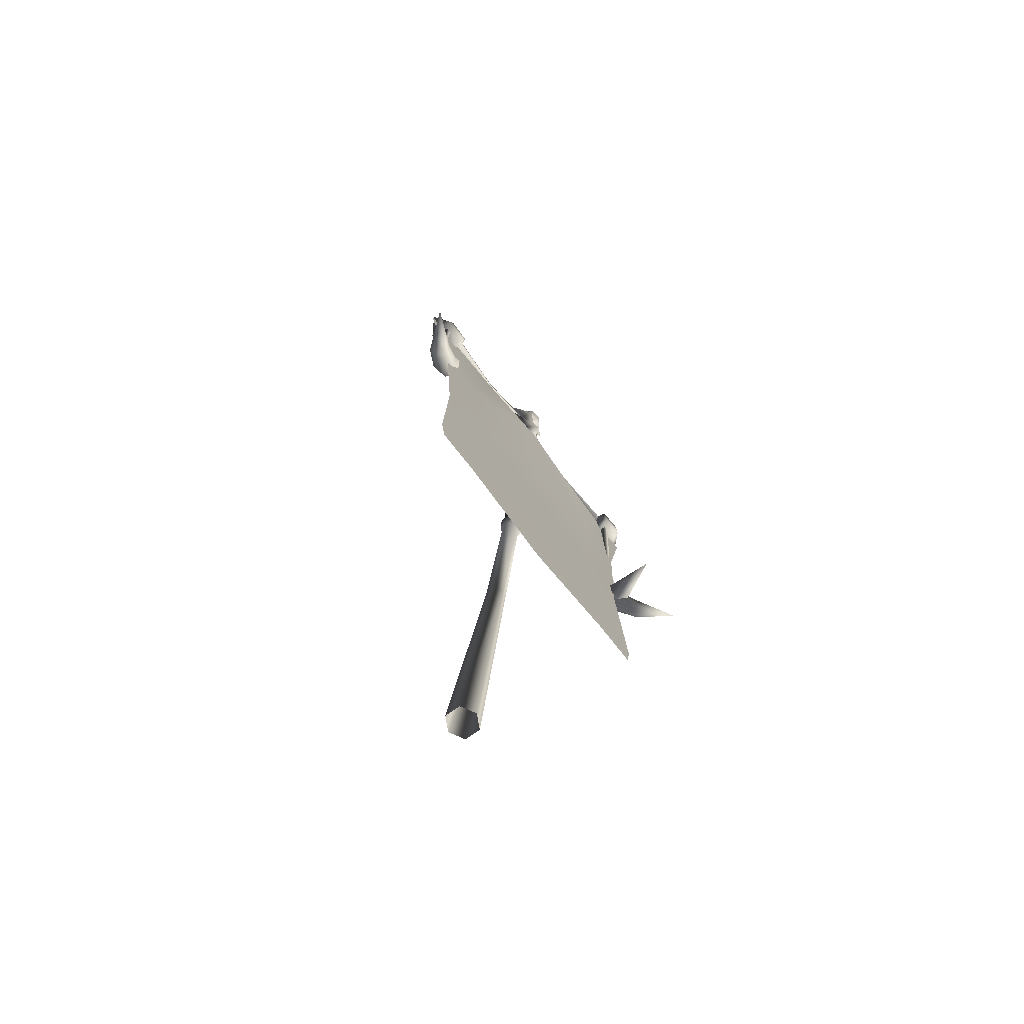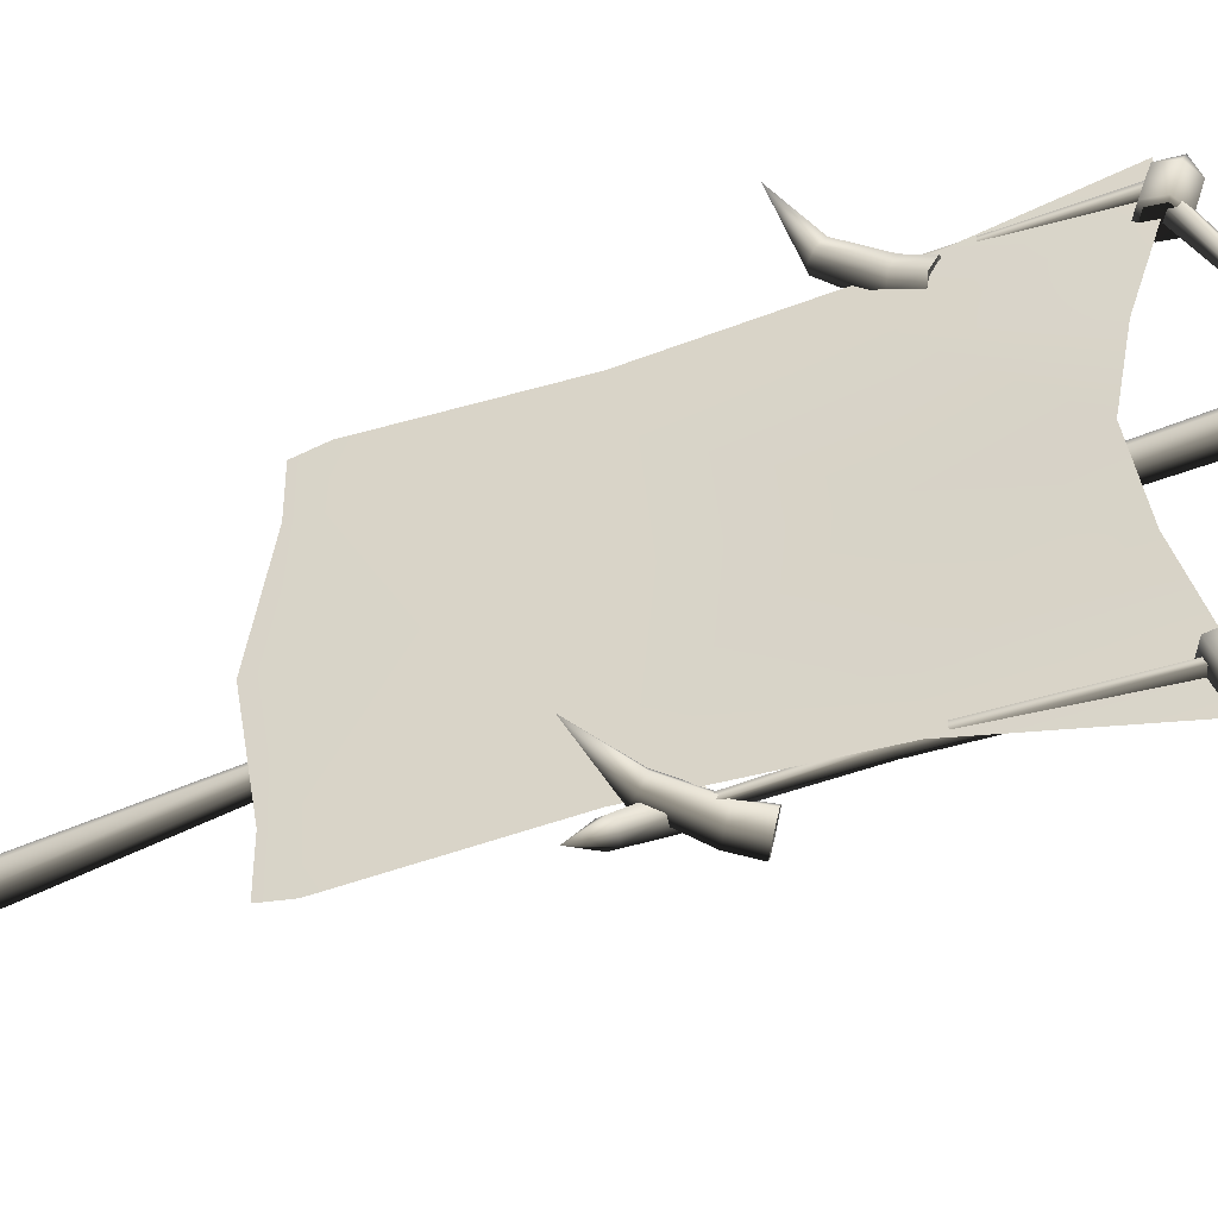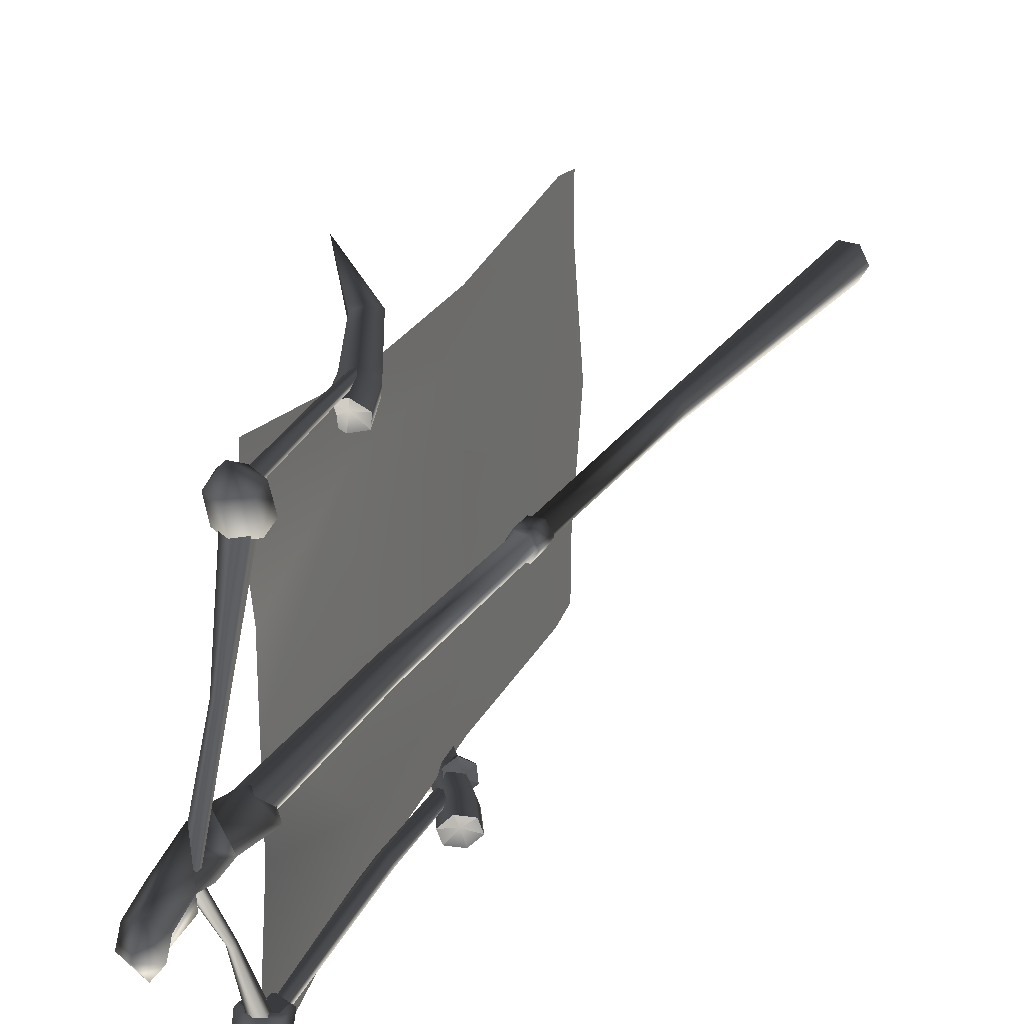
<metadata>
{"format":"obj","ext":"obj","renderer":"f3d","projection":"perspective","resolution":1024,"background":"white","views":[{"elev":-72.5,"azim":37.8,"up":"+Y"},{"elev":-44.5,"azim":112.4,"up":"+Z"},{"elev":28.1,"azim":-157.6,"up":"+Z"}]}
</metadata>
<code>
v 0.4346 4.374 -0.8579
v 0.5053 4.335 -0.8644
v 0.5759 4.374 -0.8579
v 0.4622 5.203 -0.06656
v 0.4622 5.224 -0.1438
v 0.5467 5.264 -0.0954
v 0.4622 5.222 -0.2132
v 0.4622 5.325 -0.0767
v 0.3777 5.264 -0.0954
v 0.4622 5.265 0.04431
v 0.3777 5.219 -0.01703
v 0.3777 5.063 0.02398
v 0.4622 5.149 -0.07042
v 0.4622 5.122 -0.1763
v 0.5467 5.063 0.02398
v 0.5467 5.219 -0.01703
v 0.4622 4.94 0.1878
v 0.4739 3.734 1.026
v 0.5591 3.734 0.9973
v 0.4991 3.679 0.9492
v 0.4307 3.67 0.8921
v 0.4097 3.702 0.9736
v 0.5802 3.701 0.916
v 0.5159 3.67 0.8634
v 0.4097 3.702 0.9736
v 0.4739 3.734 1.026
v 0.5159 3.67 0.8634
v 0.4307 3.67 0.8921
v 0.5802 3.701 0.916
v 0.5591 3.734 0.9973
v 0.5308 2.915 -0.8401
v 0.5102 2.942 -0.9041
v 0.4713 2.882 -0.8794
v 0.4237 2.852 -0.8343
v 0.4875 2.87 -0.8053
v 0.4464 2.924 -0.9333
v 0.4032 2.879 -0.8984
v 0.4875 2.87 -0.8053
v 0.5308 2.915 -0.8401
v 0.4032 2.879 -0.8984
v 0.4237 2.852 -0.8343
v 0.4464 2.924 -0.9333
v 0.5102 2.942 -0.9041
v 0.4062 3.104 -0.8955
v 0.4668 3.12 -0.9599
v 0.4017 3.055 -0.98
v 0.3173 3.033 -1
v 0.3314 3.06 -0.9156
v 0.4529 3.092 -1.044
v 0.3781 3.049 -1.065
v 0.3314 3.06 -0.9156
v 0.4062 3.104 -0.8955
v 0.3781 3.049 -1.065
v 0.3173 3.033 -1
v 0.4529 3.092 -1.044
v 0.4668 3.12 -0.9599
v 0.5759 4.374 0.9081
v 0.5053 4.492 0.8881
v 0.5759 4.453 0.8948
v 0.5759 4.374 0.9081
v 0.4346 4.374 0.9081
v 0.5053 4.492 0.8881
v 0.5759 4.374 0.9081
v 0.5053 4.335 0.9146
v 0.4346 4.374 0.9081
v 0.4346 4.374 0.9081
v 0.4346 4.453 0.8948
v 0.5053 4.492 0.8881
v 0.5053 4.492 -0.8379
v 0.5759 4.374 -0.8579
v 0.5759 4.453 -0.8446
v 0.5053 4.492 -0.8379
v 0.4346 4.374 -0.8579
v 0.5759 4.374 -0.8579
v 0.5053 4.492 -0.8379
v 0.4346 4.453 -0.8446
v 0.4346 4.374 -0.8579
v 0.5106 4.422 1.075
v 0.4728 4.407 1.059
v 0.4885 3.533 1.059
v 0.4885 3.531 1.039
v 0.4728 4.379 1.025
v 0.5066 3.529 1.029
v 0.5066 3.534 1.069
v 0.5247 3.533 1.059
v 0.5485 4.407 1.059
v 0.5247 3.531 1.039
v 0.5485 4.379 1.025
v 0.5106 4.365 1.009
v 0.381 2.65 -0.01632
v 0.3537 2.654 0.03149
v 0.3617 2.655 0.04506
v 0.2916 2.665 0.04506
v 0.2991 2.663 0.03149
v 0.3967 2.649 -0.01632
v 0.3617 2.655 -0.0777
v 0.3537 2.654 -0.06413
v 0.2916 2.665 -0.0777
v 0.2991 2.663 -0.06413
v 0.2991 2.663 -0.06413
v 0.2916 2.665 -0.0777
v 0.2566 2.671 -0.01632
v 0.2718 2.667 -0.01632
v 0.2991 2.663 0.03149
v 0.2916 2.665 0.04506
v 0.3453 2.547 -0.06413
v 0.2901 2.548 -0.06413
v 0.2822 2.546 -0.0777
v 0.4622 4.941 0.04424
v 0.3777 4.94 -0.01405
v 0.3777 4.798 -0.009179
v 0.5467 4.94 -0.01405
v 0.4622 4.94 -0.07015
v 0.4622 4.759 0.05878
v 0.4622 4.823 0.2004
v 0.4622 4.858 0.05051
v 0.5467 4.798 -0.009179
v 0.4622 4.847 -0.07352
v 0.5053 4.558 -0.987
v 0.5053 4.516 -1.123
v 0.4189 4.512 -1.001
v 0.4189 4.42 -1.028
v 0.5053 4.316 -0.8846
v 0.5937 4.365 -0.8751
v 0.5759 4.374 -0.8579
v 0.5053 4.373 -1.041
v 0.4168 4.365 -0.8751
v 0.4168 4.463 -0.8559
v 0.5053 4.511 -0.8461
v 0.5917 4.512 -1.001
v 0.5053 4.335 -0.8644
v 0.4346 4.374 -0.8579
v 0.5759 4.453 -0.8446
v 0.5053 4.492 -0.8379
v 0.5937 4.463 -0.8559
v 0.5917 4.42 -1.028
v 0.4346 4.453 -0.8446
v 0.3617 2.655 -0.0777
v 0.3967 2.649 -0.01632
v 0.3886 2.545 -0.01632
v 0.3617 2.655 0.04506
v 0.3531 2.545 0.04506
v 0.2916 2.665 0.04506
v 0.2822 2.546 0.04506
v 0.2901 2.548 0.03149
v 0.3453 2.547 0.03149
v 0.3729 2.547 -0.01632
v 0.3531 2.545 -0.0777
v 0.2916 2.665 -0.0777
v 0.2468 2.546 -0.01632
v 0.2625 2.548 -0.01632
v 0.2901 2.548 0.03149
v 0.2566 2.671 -0.01632
v 0.2901 2.548 -0.06413
v 0.1766 1.437 -0.06593
v -0.04523 -0.1434 -0.09819
v -0.09355 -0.1377 -0.01215
v 0.2625 2.548 -0.01632
v 0.1471 1.44 -0.01319
v 0.1766 1.437 0.03956
v 0.2901 2.548 0.03149
v -0.04523 -0.1434 0.07389
v 0.2901 2.548 -0.06413
v 0.3277 4.587 -0.01098
v 0.5966 4.587 -0.01098
v 0.4622 4.587 0.09581
v 0.4622 4.404 -0.006133
v 0.4622 4.786 -0.1196
v 0.5053 4.516 1.173
v 0.5053 4.558 1.037
v 0.4189 4.512 1.051
v 0.4189 4.42 1.078
v 0.5759 4.374 0.9081
v 0.5937 4.365 0.9253
v 0.5053 4.316 0.9348
v 0.5053 4.373 1.092
v 0.4168 4.365 0.9253
v 0.4168 4.463 0.906
v 0.5053 4.511 0.8963
v 0.5917 4.512 1.051
v 0.5053 4.335 0.9146
v 0.4346 4.374 0.9081
v 0.5759 4.453 0.8948
v 0.5937 4.463 0.906
v 0.5053 4.492 0.8881
v 0.5917 4.42 1.078
v 0.4346 4.453 0.8948
v 0.3807 3.638 -0.06312
v 0.2991 2.663 -0.06413
v 0.2718 2.667 -0.01632
v 0.3897 4.601 -0.004101
v 0.3498 3.64 -0.008338
v 0.3807 3.638 0.04645
v 0.4273 4.599 0.06258
v 0.4273 4.599 -0.07078
v 0.2991 2.663 0.03149
v 0.2357 1.43 0.03956
v 0.1766 1.437 0.03956
v -0.04523 -0.1434 0.07389
v 0.2901 2.548 0.03149
v 0.3453 2.547 0.03149
v 0.05146 -0.1546 0.07389
v 0.2653 1.426 -0.01319
v 0.3729 2.547 -0.01632
v 0.2357 1.43 -0.06593
v 0.05146 -0.1546 -0.09819
v -0.04523 -0.1434 -0.09819
v 0.1766 1.437 -0.06593
v 0.2901 2.548 -0.06413
v 0.09982 -0.1601 -0.01215
v 0.3453 2.547 -0.06413
v 0.4622 4.729 -0.06495
v 0.4622 4.587 -0.11
v 0.4622 4.904 -0.1714
v 0.8085 2.61 -1.206
v 0.6519 2.648 -0.9958
v 0.6093 2.627 -1.024
v 0.5878 2.655 -1.067
v 0.6088 2.703 -1.081
v 0.4926 2.837 -0.9779
v 0.5518 2.855 -0.9501
v 0.5102 2.942 -0.9041
v 0.5716 2.829 -0.8908
v 0.5308 2.915 -0.8401
v 0.4733 3.634 -0.008338
v 0.381 2.65 -0.01632
v 0.3537 2.654 -0.06413
v 0.3537 2.654 0.03149
v 0.4424 3.635 0.04645
v 0.2991 2.663 0.03149
v 0.3807 3.638 0.04645
v 0.4273 4.599 0.06258
v 0.5026 4.595 0.06258
v 0.4424 3.635 -0.06312
v 0.2991 2.663 -0.06413
v 0.3807 3.638 -0.06312
v 0.4273 4.599 -0.07078
v 0.5026 4.595 -0.07078
v 0.5403 4.592 -0.004101
v 0.5559 4.425 0.9264
v 0.5024 4.396 0.9291
v 0.4682 4.652 0.4592
v 0.4919 4.671 0.4636
v 0.4489 4.425 0.9264
v 0.4444 4.671 0.4636
v 0.4237 4.937 0.02412
v 0.4237 4.967 0.02614
v 0.4489 4.482 0.9209
v 0.4444 4.707 0.4723
v 0.4532 4.982 0.02713
v 0.4919 4.707 0.4723
v 0.4682 4.726 0.4766
v 0.5024 4.511 0.9181
v 0.5559 4.482 0.9209
v 0.4827 4.967 0.02614
v 0.4827 4.937 0.02412
v 0.4532 4.921 0.02308
v 0.4628 4.432 -0.8755
v 0.5024 4.411 -0.8775
v 0.4682 4.68 -0.3963
v 0.5421 4.432 -0.8755
v 0.4841 4.686 -0.4071
v 0.5421 4.475 -0.8715
v 0.4841 4.699 -0.4285
v 0.5024 4.496 -0.8694
v 0.4682 4.706 -0.4392
v 0.4532 4.921 -0.02041
v 0.4237 4.937 -0.02144
v 0.4827 4.937 -0.02144
v 0.4827 4.967 -0.02346
v 0.4532 4.982 -0.02445
v 0.4522 4.699 -0.4285
v 0.4628 4.475 -0.8715
v 0.4522 4.686 -0.4071
v 0.4237 4.967 -0.02346
v 0.458 2.802 -0.9282
v 0.4683 2.796 -0.9255
v 0.5053 2.813 -0.9384
v 0.5053 2.823 -0.9448
v 0.5066 3.464 -0.856
v 0.4738 3.466 -0.8743
v 0.4683 2.764 -0.9222
v 0.4738 3.471 -0.911
v 0.4728 4.379 -0.9128
v 0.4728 4.407 -0.9461
v 0.5394 3.471 -0.911
v 0.5066 3.473 -0.9294
v 0.5106 4.422 -0.9627
v 0.5485 4.407 -0.9461
v 0.5394 3.466 -0.8743
v 0.5485 4.379 -0.9128
v 0.5106 4.365 -0.8961
v 0.5422 2.796 -0.9481
v 0.5422 2.764 -0.9222
v 0.5053 2.747 -0.9091
v 0.5299 3.546 0.9204
v 0.5159 3.67 0.8634
v 0.5802 3.701 0.916
v 0.4504 3.545 0.9478
v 0.5422 3.311 1.105
v 0.4305 3.576 1.023
v 0.5226 3.347 1.16
v 0.4901 3.609 1.071
v 0.4307 3.67 0.8921
v 0.4097 3.702 0.9736
v 0.4739 3.734 1.026
v 0.5591 3.734 0.9973
v 0.5696 3.61 1.044
v 0.5895 3.578 0.9684
v 0.6446 3.369 1.103
v 0.6033 3.322 1.076
v 0.7611 3.243 1.342
v 0.6249 3.404 1.158
v 0.5639 3.393 1.186
v 0.3314 3.06 -0.9156
v 0.3173 3.033 -1
v 0.3818 2.914 -0.9711
v 0.3781 3.049 -1.065
v 0.4379 2.93 -1.032
v 0.4529 3.092 -1.044
v 0.5065 2.973 -1.013
v 0.4668 3.12 -0.9599
v 0.5189 3 -0.9346
v 0.4628 2.984 -0.874
v 0.6173 2.787 -0.8253
v 0.5772 2.733 -0.8338
v 0.4062 3.104 -0.8955
v 0.3943 2.941 -0.8923
v 0.8848 2.625 -0.7916
v 0.6126 2.725 -0.9469
v 0.6528 2.778 -0.9383
v 0.5747 2.702 -0.8947
v 0.655 2.809 -0.8775
v 0.6728 2.696 -1.01
v 0.6512 2.723 -1.053
v 0.4032 2.879 -0.8984
v 0.4532 2.793 -0.9464
v 0.4729 2.767 -0.887
v 0.5321 2.785 -0.8593
v 0.4237 2.852 -0.8343
v 0.4875 2.87 -0.8053
v 0.4464 2.924 -0.9333
v 0.513 4.412 -1.122
v 0.513 4.433 -0.8984
v 0.5497 4.284 -0.4026
v 0.5865 4.215 0.03736
v 0.513 4.412 1.196
v 0.513 4.433 0.9731
v 0.5497 4.284 0.4773
v 0.513 4.412 -1.122
v 0.513 4.433 -0.8984
v 0.513 4.412 1.196
v 0.513 4.433 0.9731
v 0.5497 4.284 0.4773
v 0.5865 4.215 0.03736
v 0.5497 4.284 -0.4026
v 0.572 1.55 0.6755
v 0.572 1.438 0.03735
v 0.572 1.55 -0.6008
v 0.572 1.438 0.03735
v 0.572 1.55 0.6755
v 0.572 1.55 0.9569
v 0.572 1.55 -0.8822
v 0.572 1.55 -0.6008
v 0.572 1.55 -0.8822
v 0.572 1.55 0.9569
v 0.5436 3.564 -0.9285
v 0.5436 3.564 -0.6514
v 0.5436 3.564 0.7261
v 0.5436 3.564 1.003
v 0.5436 3.564 0.03735
v 0.5436 3.564 -0.6514
v 0.5436 3.564 -0.9285
v 0.5436 3.564 1.003
v 0.5436 3.564 0.7261
v 0.5436 3.564 0.03735
v 0.5436 3.564 -0.6514
v 0.5436 3.564 -0.9285
v 0.5436 3.564 0.7261
v 0.5436 3.564 1.003
v 0.5436 3.564 0.03735
v 0.5436 3.564 0.7261
v 0.5436 3.564 1.003
v 0.5436 3.564 -0.6514
v 0.5436 3.564 -0.9285
v 0.5542 2.636 -0.597
v 0.5542 2.636 -0.8678
v 0.5542 2.636 0.6717
v 0.5542 2.636 -0.597
v 0.5542 2.636 0.03735
v 0.5542 2.636 0.6717
v 0.5542 2.636 0.9425
v 0.5542 2.636 -0.8678
v 0.5542 2.636 0.03735
v 0.5542 2.636 0.9425
v 0.5542 2.636 0.03735
v 0.5542 2.636 -0.597
v 0.5542 2.636 -0.8678
v 0.5542 2.636 0.9425
v 0.5542 2.636 0.6717
v 0.5718 1.706 -0.6293
v 0.5718 1.595 0.03735
v 0.5718 1.595 0.03735
v 0.5718 1.706 -0.9133
v 0.5718 1.595 0.03735
v 0.5718 1.706 0.704
v 0.5718 1.706 0.988
v 0.5718 1.706 -0.6293
v 0.5718 1.706 -0.9133
v 0.5718 1.706 -0.6293
v 0.5718 1.706 -0.9133
v 0.5718 1.706 0.988
v 0.5718 1.706 0.704
v 0.5718 1.706 -0.6293
v 0.5718 1.706 0.704
v 0.5718 1.706 0.988
v 0.5718 1.706 0.704
g TOURNAMENT_BANNER_TROLLS02
o TOURNAMENT_BANNER_TROLLS020
f 1 2 3
f 4 5 6
f 7 6 5
f 7 8 6
f 8 7 9
f 10 8 9
f 9 11 10
f 10 11 12
f 12 11 13
f 13 14 12
f 14 13 15
f 6 8 10
f 10 16 6
f 6 16 4
f 4 11 9
f 11 4 13
f 4 16 13
f 16 15 13
f 16 10 15
f 10 17 15
f 17 10 12
f 18 19 20
f 21 22 20
f 23 24 20
f 25 26 20
f 27 28 20
f 29 20 30
f 31 32 33
f 34 35 33
f 36 37 33
f 38 39 33
f 40 41 33
f 42 33 43
f 44 45 46
f 47 48 46
f 49 50 46
f 51 52 46
f 53 54 46
f 55 46 56
f 57 58 59
f 60 61 62
f 63 64 65
f 66 67 68
f 69 70 71
f 72 73 74
f 75 76 77
f 78 79 80
f 81 80 79
f 79 82 81
f 83 81 82
f 80 84 78
f 78 84 85
f 85 86 78
f 86 85 87
f 87 88 86
f 88 87 83
f 83 89 88
f 82 89 83
f 90 91 92
f 93 92 91
f 91 94 93
f 92 95 90
f 90 95 96
f 96 97 90
f 97 96 98
f 98 99 97
f 100 101 102
f 102 103 100
f 104 103 102
f 102 105 104
f 106 107 108
f 109 17 12
f 12 110 109
f 109 110 111
f 112 113 15
f 109 112 15
f 15 17 109
f 114 115 111
f 115 116 111
f 111 116 109
f 109 116 117
f 117 112 109
f 112 117 118
f 118 113 112
f 110 113 118
f 113 110 12
f 115 114 117
f 119 120 121
f 120 122 121
f 123 124 125
f 124 123 126
f 126 123 127
f 127 122 126
f 122 127 128
f 128 121 122
f 121 128 129
f 129 119 121
f 130 119 129
f 120 119 130
f 125 131 123
f 123 131 132
f 132 127 123
f 133 125 124
f 134 133 135
f 124 135 133
f 135 124 136
f 126 136 124
f 127 132 137
f 137 128 127
f 128 137 134
f 134 129 128
f 135 129 134
f 129 135 130
f 136 130 135
f 130 136 120
f 126 120 136
f 126 122 120
f 138 139 140
f 140 139 141
f 141 142 140
f 142 141 143
f 143 144 142
f 144 145 146
f 146 142 144
f 142 146 147
f 147 140 142
f 148 140 147
f 140 148 138
f 149 138 148
f 148 108 149
f 108 148 106
f 147 106 148
f 150 151 152
f 152 144 150
f 153 150 144
f 144 143 153
f 154 151 150
f 150 108 154
f 108 150 153
f 153 149 108
f 155 156 157
f 158 159 160
f 160 161 158
f 157 162 160
f 160 159 157
f 157 159 155
f 155 159 158
f 158 163 155
f 116 115 117
f 114 111 164
f 165 117 114
f 114 166 165
f 165 166 167
f 118 111 110
f 111 118 168
f 118 117 168
f 169 170 171
f 172 169 171
f 173 174 175
f 176 175 174
f 177 175 176
f 176 172 177
f 178 177 172
f 172 171 178
f 179 178 171
f 171 170 179
f 179 170 180
f 170 169 180
f 175 181 173
f 182 181 175
f 175 177 182
f 174 173 183
f 184 183 185
f 183 184 174
f 186 174 184
f 174 186 176
f 187 182 177
f 177 178 187
f 185 187 178
f 178 179 185
f 185 179 184
f 180 184 179
f 184 180 186
f 186 180 169
f 169 176 186
f 172 176 169
f 188 189 190
f 191 192 193
f 193 194 191
f 191 195 188
f 188 192 191
f 190 192 188
f 193 192 190
f 190 196 193
f 197 198 199
f 200 198 197
f 197 201 200
f 199 202 197
f 203 197 202
f 201 197 203
f 203 204 201
f 205 206 207
f 207 208 205
f 205 208 209
f 202 210 203
f 211 204 203
f 203 210 206
f 206 205 203
f 203 205 211
f 209 211 205
f 168 117 212
f 212 117 165
f 165 213 212
f 167 213 165
f 213 167 164
f 166 164 167
f 164 166 114
f 111 168 212
f 164 111 212
f 212 213 164
f 14 15 214
f 214 15 113
f 12 14 214
f 12 214 113
f 9 5 4
f 9 7 5
f 215 216 217
f 218 215 217
f 215 218 219
f 220 219 218
f 219 220 221
f 222 221 220
f 223 221 222
f 222 224 223
f 225 226 227
f 228 226 225
f 225 229 228
f 230 228 229
f 229 231 230
f 232 231 229
f 229 233 232
f 233 229 225
f 227 234 225
f 234 227 235
f 235 236 234
f 234 236 237
f 237 238 234
f 225 234 238
f 238 239 225
f 225 239 233
f 240 241 242
f 242 243 240
f 242 241 244
f 244 245 242
f 242 245 246
f 247 246 245
f 245 244 248
f 248 249 245
f 245 249 247
f 250 247 249
f 251 252 253
f 253 254 251
f 243 251 254
f 254 240 243
f 249 248 253
f 253 252 249
f 249 252 250
f 250 252 251
f 251 255 250
f 255 251 243
f 243 256 255
f 256 243 242
f 242 257 256
f 246 257 242
f 258 259 260
f 260 259 261
f 261 262 260
f 262 261 263
f 263 264 262
f 264 263 265
f 265 266 264
f 260 267 268
f 269 267 260
f 260 262 269
f 270 269 262
f 262 264 270
f 271 270 264
f 264 266 271
f 271 266 272
f 272 266 265
f 265 273 272
f 260 274 258
f 268 274 260
f 274 268 275
f 273 258 274
f 274 272 273
f 275 272 274
f 272 275 271
f 276 277 278
f 278 279 276
f 280 281 282
f 277 282 281
f 281 283 277
f 278 277 283
f 284 281 280
f 281 284 285
f 285 283 281
f 286 287 288
f 288 289 286
f 290 286 289
f 289 291 290
f 280 290 291
f 291 292 280
f 280 292 284
f 283 285 288
f 288 287 283
f 283 287 278
f 278 287 286
f 286 293 278
f 293 286 290
f 290 294 293
f 294 290 280
f 280 295 294
f 282 295 280
f 296 297 298
f 297 296 299
f 300 299 296
f 301 299 300
f 300 302 301
f 303 301 302
f 299 304 297
f 305 304 299
f 299 301 305
f 306 305 301
f 301 303 306
f 307 306 303
f 303 308 307
f 307 308 309
f 310 309 308
f 309 310 311
f 312 311 310
f 310 313 312
f 308 313 310
f 314 313 308
f 314 312 313
f 309 298 307
f 298 309 296
f 311 296 309
f 296 311 300
f 311 312 300
f 312 302 300
f 314 302 312
f 302 314 303
f 308 303 314
f 315 316 317
f 317 316 318
f 318 319 317
f 319 318 320
f 320 321 319
f 321 320 322
f 322 323 321
f 324 323 322
f 323 324 325
f 326 325 324
f 327 315 328
f 317 328 315
f 329 330 331
f 330 329 332
f 329 326 332
f 332 326 328
f 324 328 326
f 328 324 327
f 322 327 324
f 331 333 329
f 328 317 332
f 332 317 319
f 319 330 332
f 330 319 321
f 321 331 330
f 331 321 323
f 323 333 331
f 325 333 323
f 325 329 333
f 325 326 329
f 334 215 335
f 334 216 215
f 336 337 338
f 217 338 337
f 339 338 217
f 217 216 339
f 223 339 216
f 216 334 223
f 221 223 334
f 334 335 221
f 221 335 219
f 219 335 215
f 338 340 336
f 341 340 338
f 338 339 341
f 337 336 342
f 220 342 222
f 342 220 337
f 218 337 220
f 337 218 217
f 224 341 339
f 339 223 224
f 343 367 368
f 368 344 343
f 344 368 345
f 368 346 345
f 369 347 348
f 347 369 370
f 368 371 346
f 369 346 371
f 369 349 346
f 348 349 369
f 372 350 351
f 350 372 373
f 352 374 375
f 375 353 352
f 353 375 354
f 375 355 354
f 351 356 372
f 372 356 355
f 372 355 376
f 375 376 355
f 386 377 376
f 378 377 386
f 386 387 378
f 388 379 380
f 376 379 388
f 389 390 381
f 381 390 391
f 391 382 381
f 383 382 391
f 391 392 383
f 381 384 389
f 389 384 385
f 385 393 389
f 388 394 376
f 376 394 386
f 380 395 388
f 401 402 396
f 357 358 403
f 396 397 401
f 401 397 398
f 398 404 401
f 359 360 405
f 405 360 361
f 361 406 405
f 406 361 362
f 362 407 406
f 408 409 363
f 363 359 408
f 405 408 359
f 403 358 364
f 364 410 403
f 410 364 365
f 365 411 410
f 395 412 413
f 394 403 414
f 413 403 394
f 394 388 413
f 413 388 395
f 399 400 415
f 414 411 387
f 387 386 414
f 414 386 394
f 415 400 396
f 396 402 415
f 415 416 399
f 403 417 357
f 366 357 417
f 417 412 366

</code>
